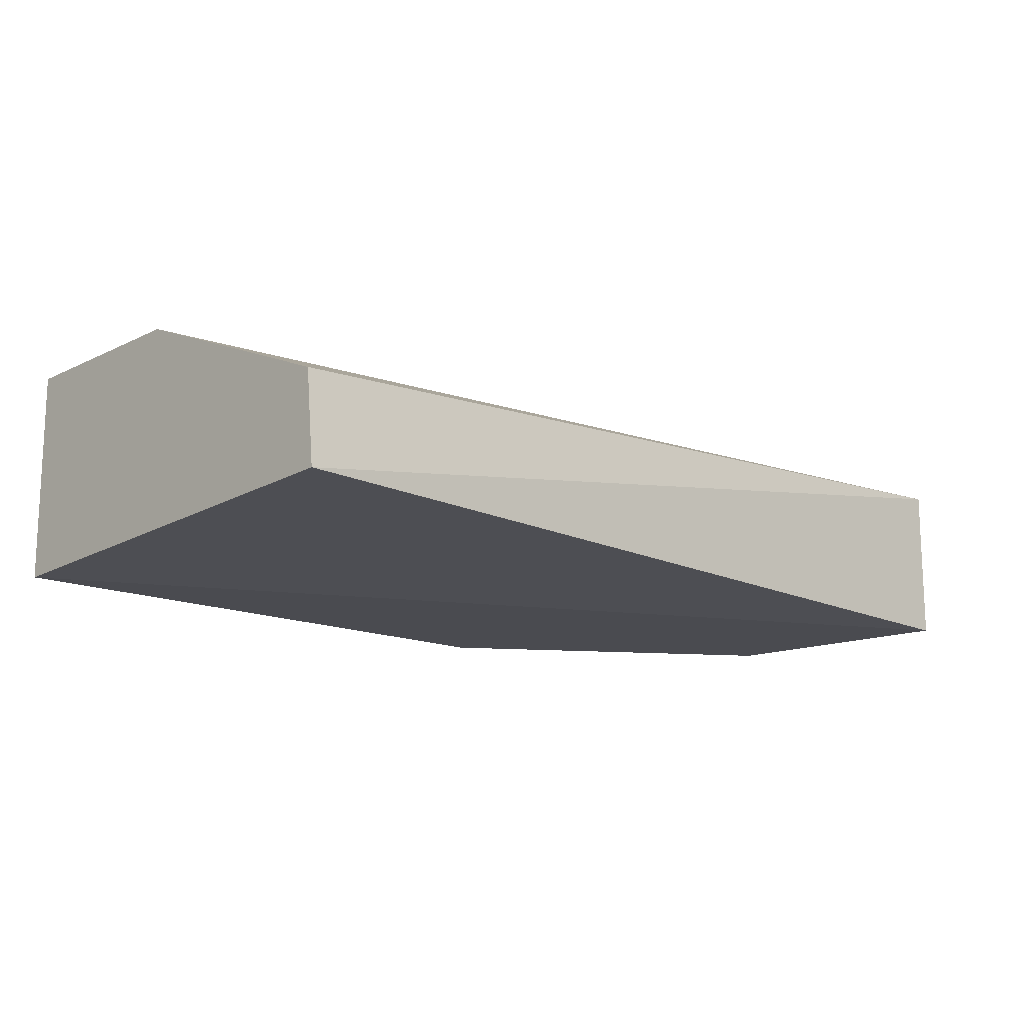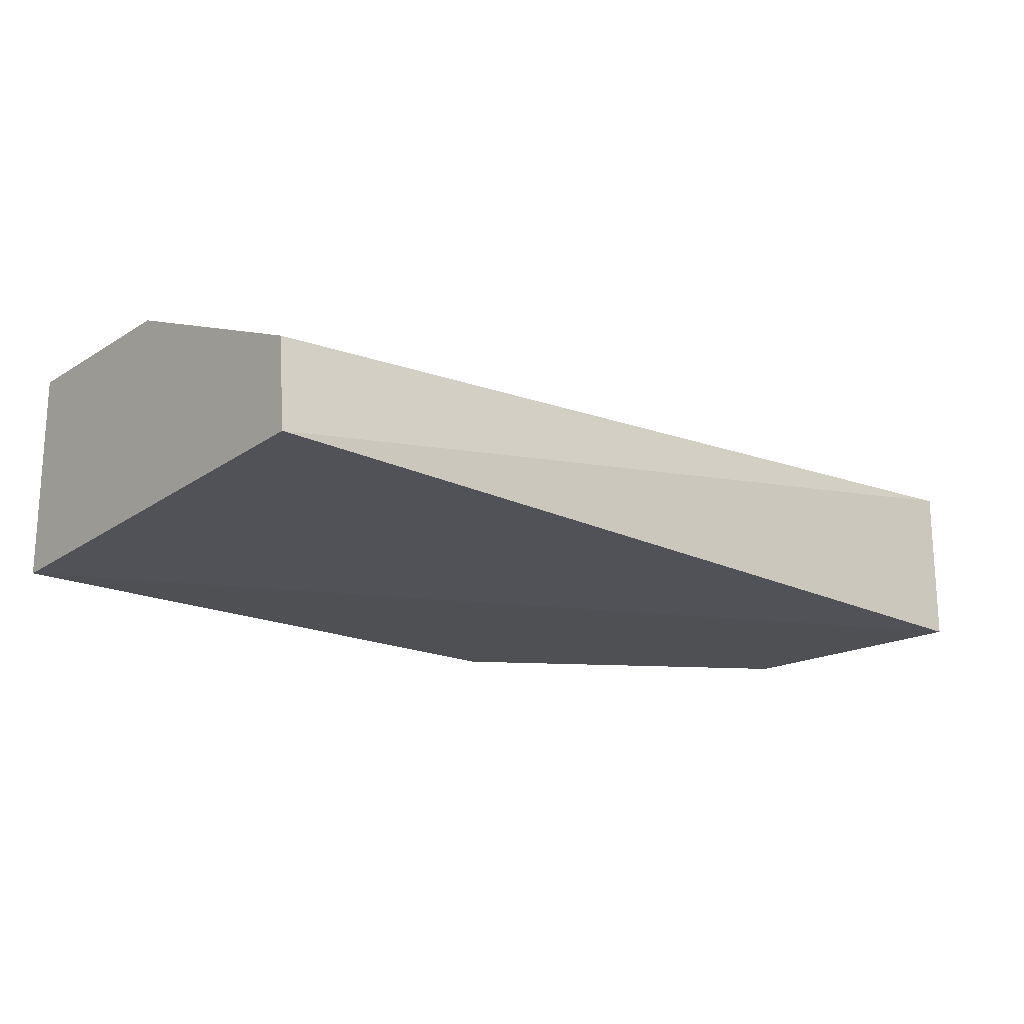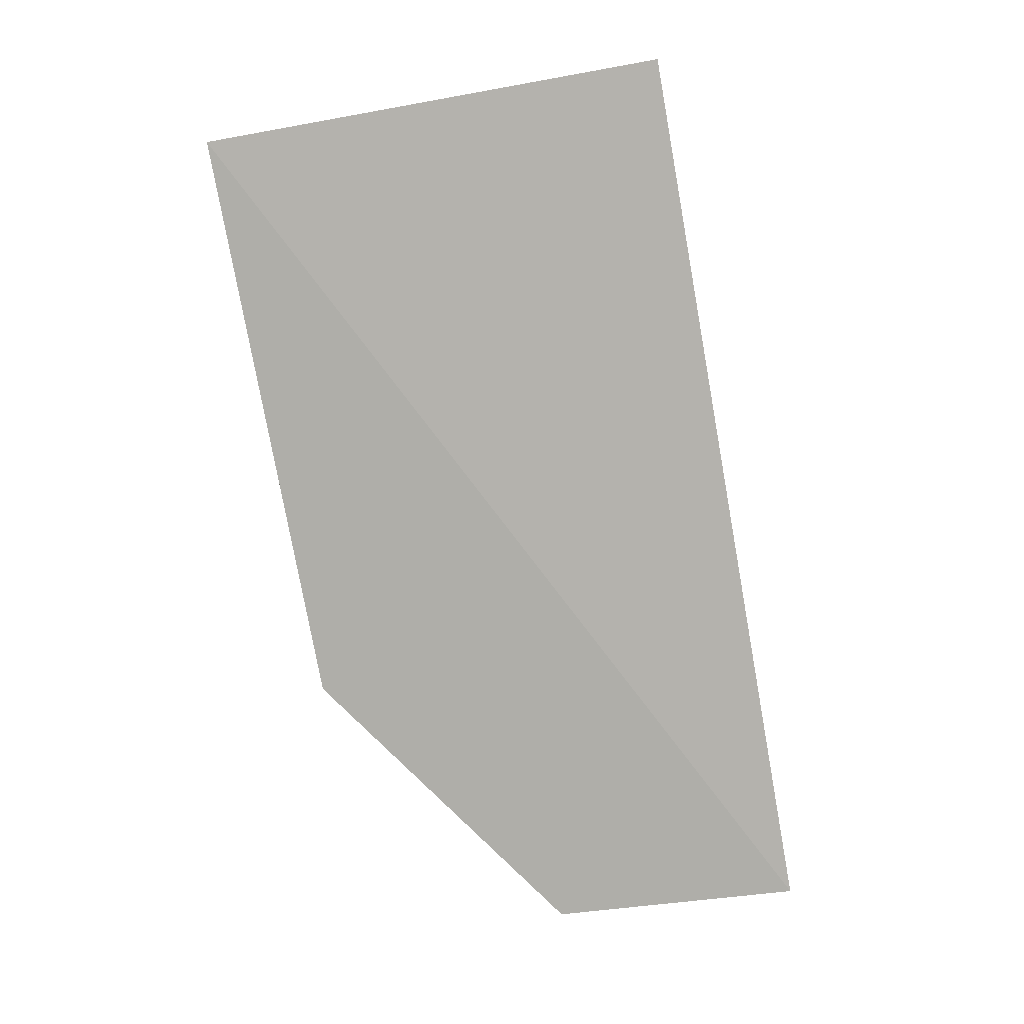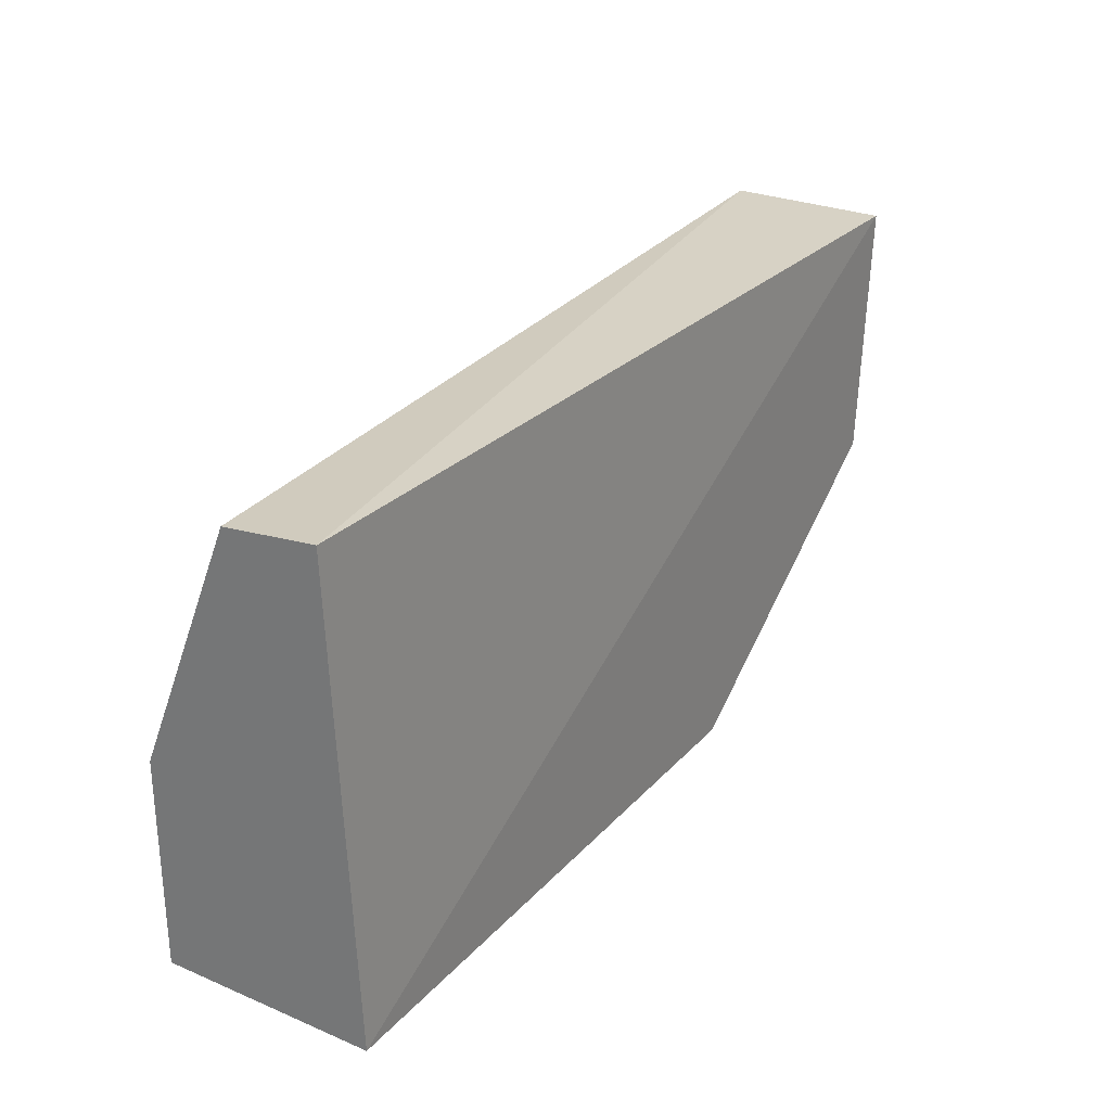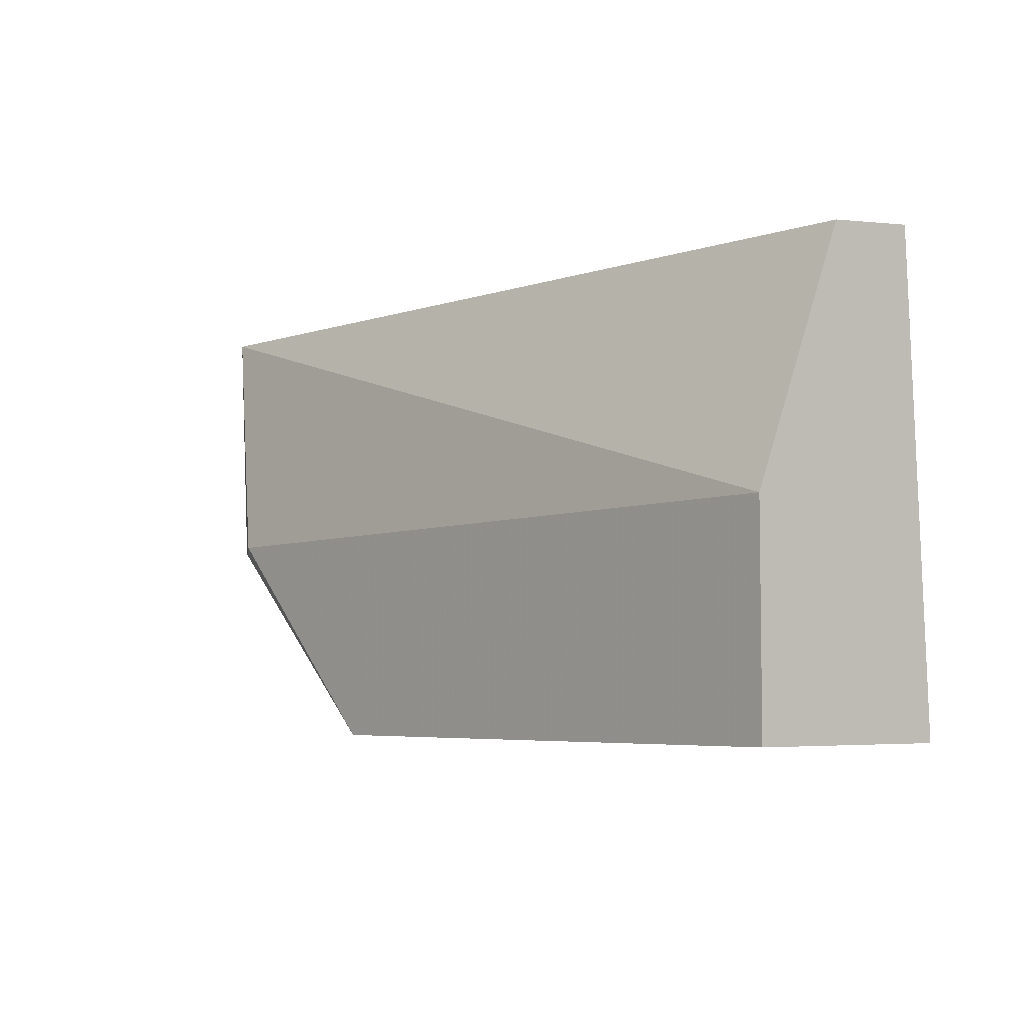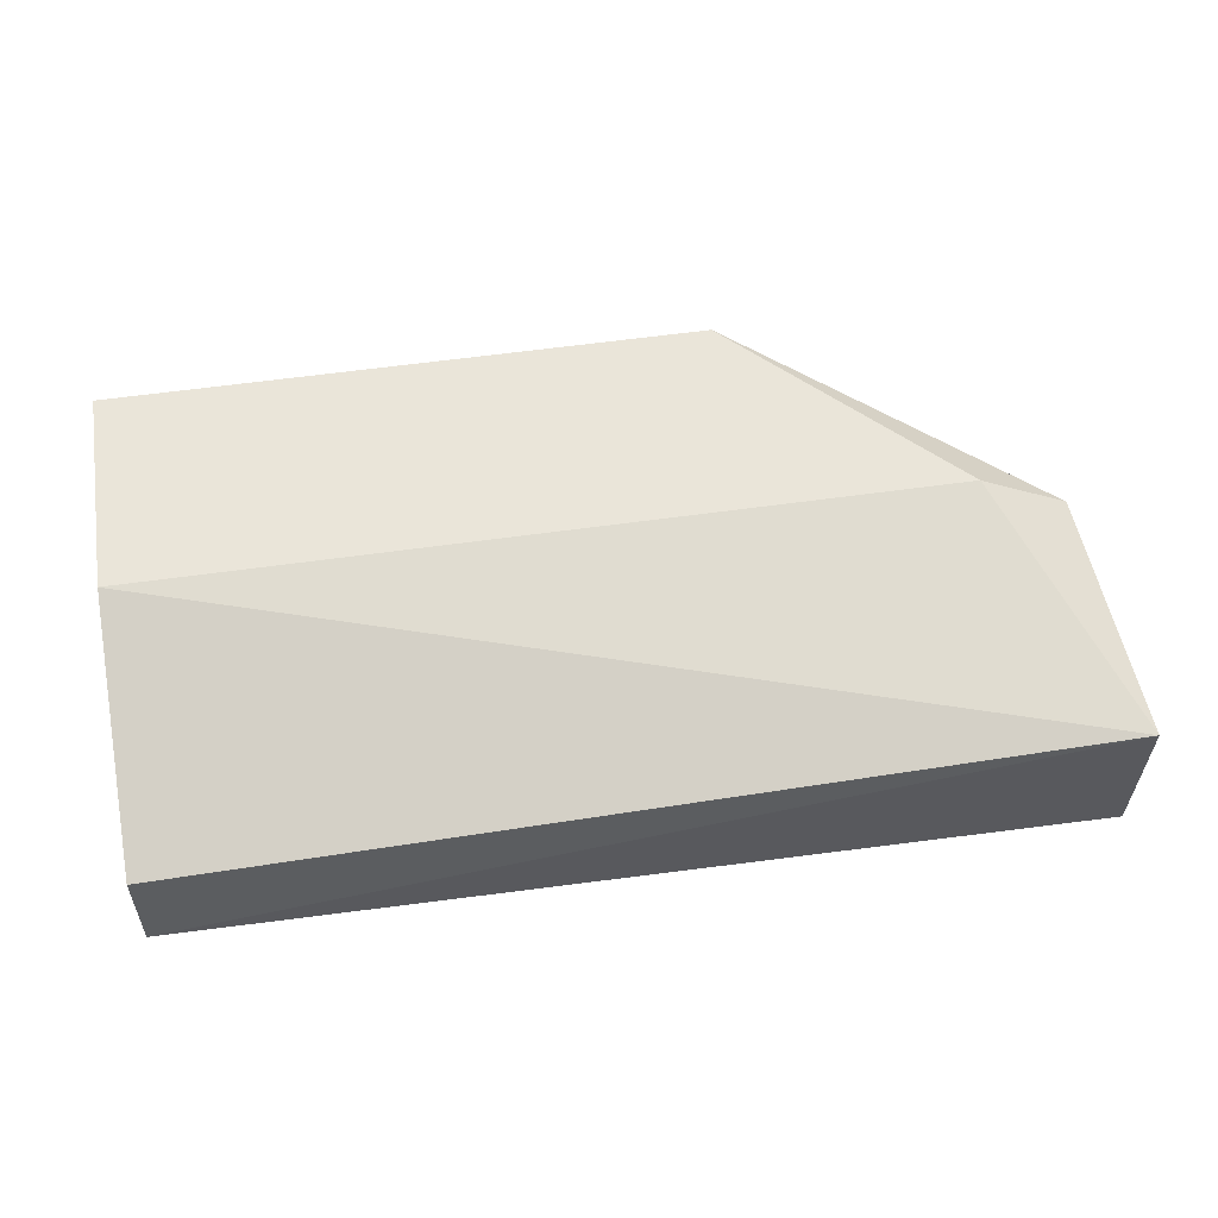
<metadata>
{"format":"obj","ext":"obj","renderer":"f3d","projection":"perspective","resolution":1024,"background":"white","views":[{"elev":-14.5,"azim":-43.6,"up":"+Y"},{"elev":-18.6,"azim":-40.4,"up":"+Y"},{"elev":-77.5,"azim":-79.8,"up":"+Y"},{"elev":27.5,"azim":-57.3,"up":"+Z"},{"elev":-5.3,"azim":-129.1,"up":"+Z"},{"elev":58.3,"azim":-8.3,"up":"+Y"}]}
</metadata>
<code>
v 0.2427 -0.5116 0.1299
v 0.2427 -0.5505 0.1299
v 0.1647 -0.5505 0.01762
v 0.02222 -0.4987 0.01762
v 0.02222 -0.5453 0.1299
v 0.1647 -0.4987 0.01762
v 0.2385 -0.5505 0.06826
v 0.02222 -0.5229 0.1276
v 0.02222 -0.5505 0.01762
v 0.2165 -0.4987 0.06826
v 0.2385 -0.5116 0.06826
v 0.02222 -0.4987 0.06826
f 5 2 1
f 6 3 4
f 7 1 2
f 8 5 1
f 9 2 5
f 9 7 2
f 9 3 7
f 9 4 3
f 10 6 4
f 11 6 10
f 11 7 3
f 11 3 6
f 11 10 1
f 11 1 7
f 12 8 1
f 12 1 10
f 12 10 4
f 12 5 8
f 12 9 5
f 12 4 9

</code>
